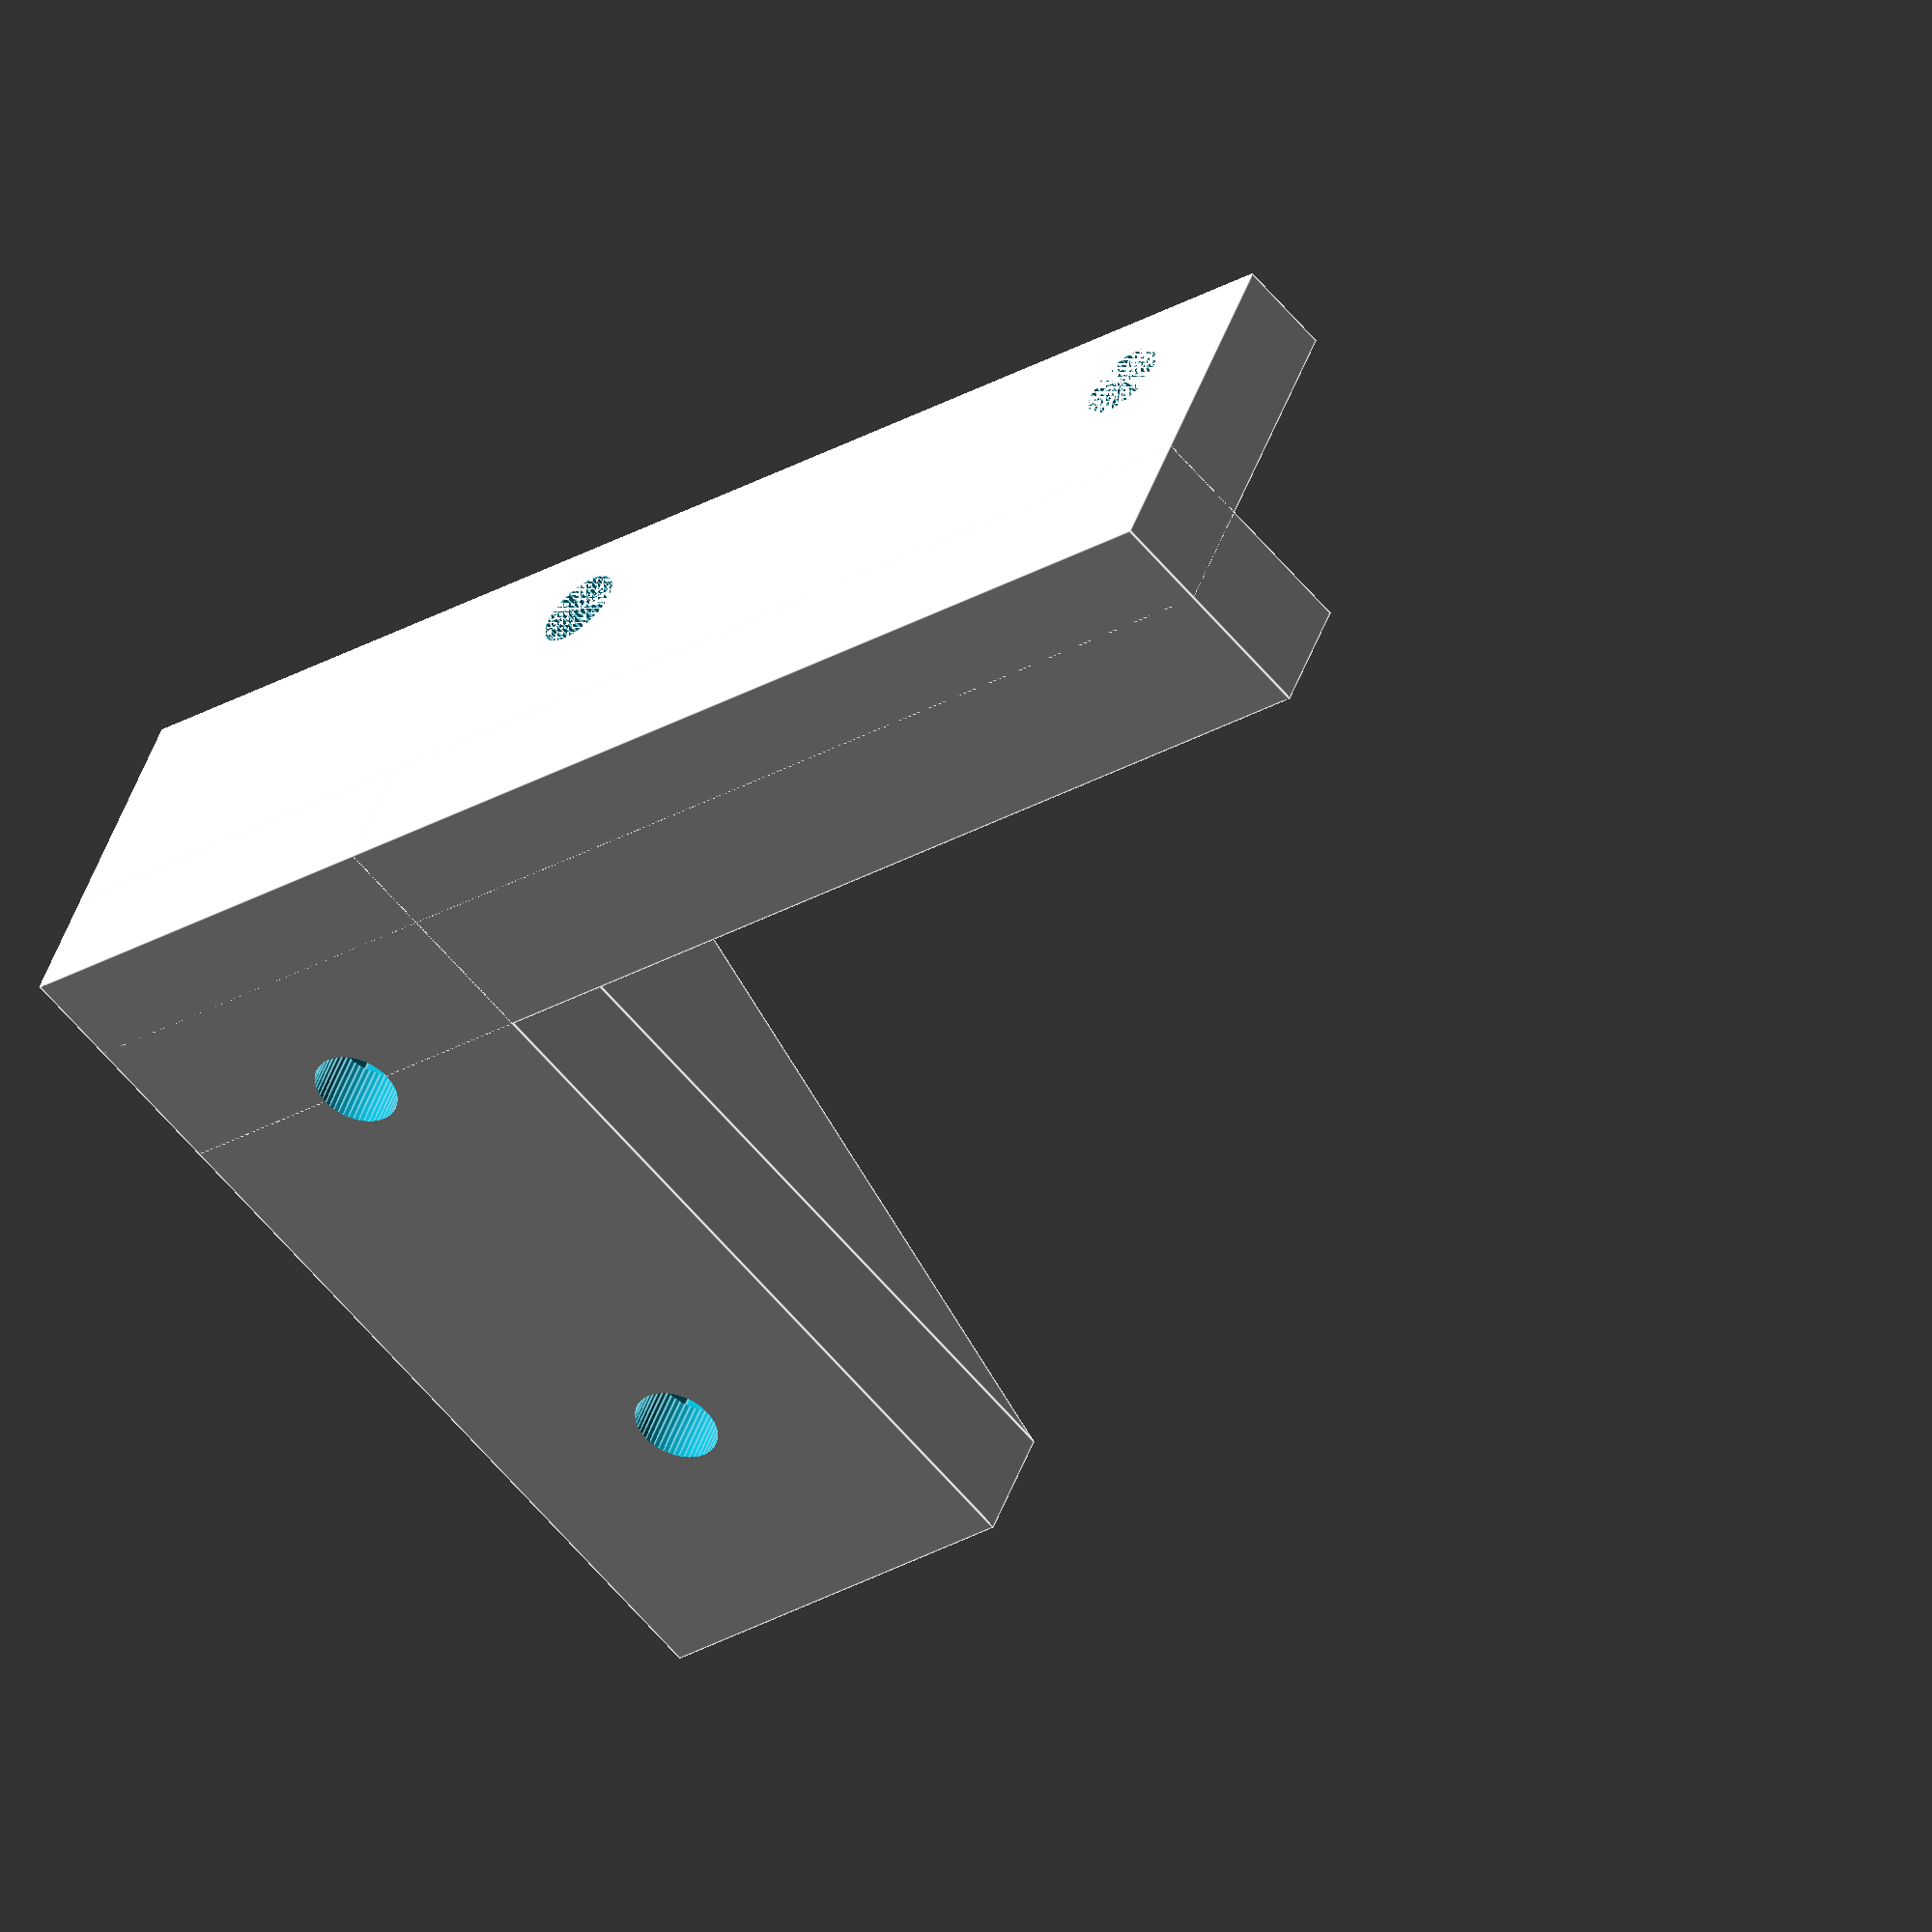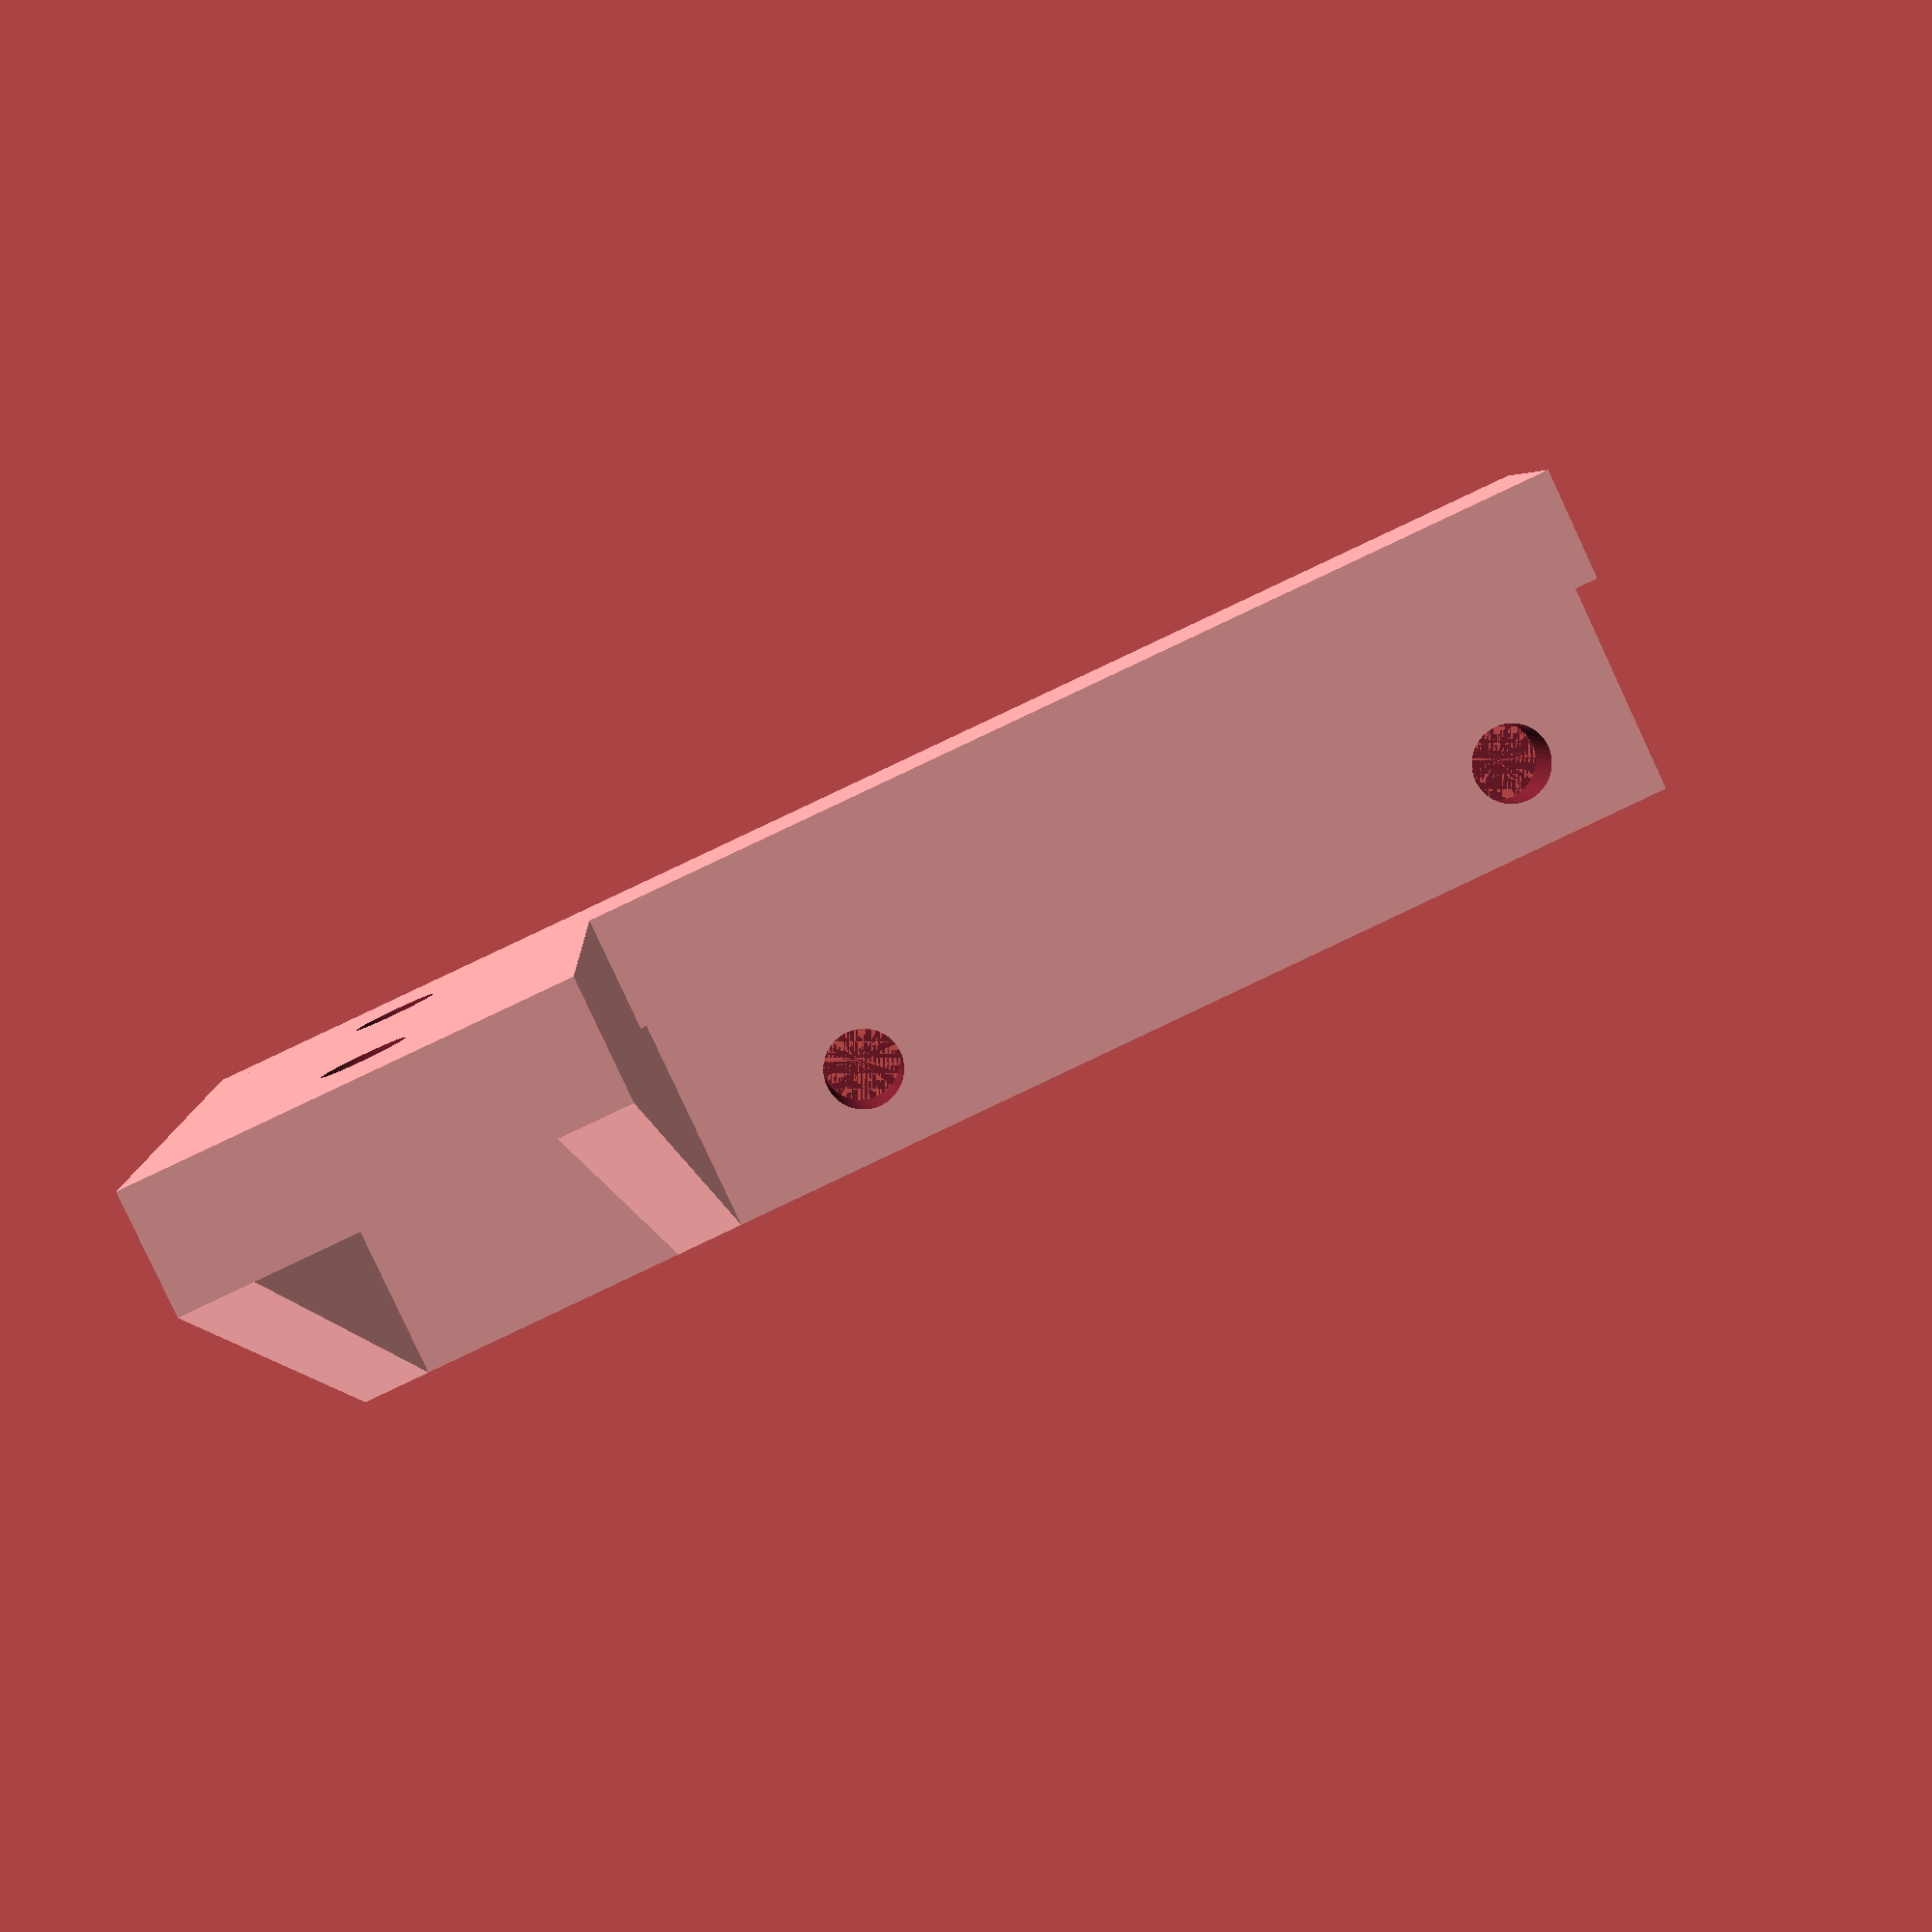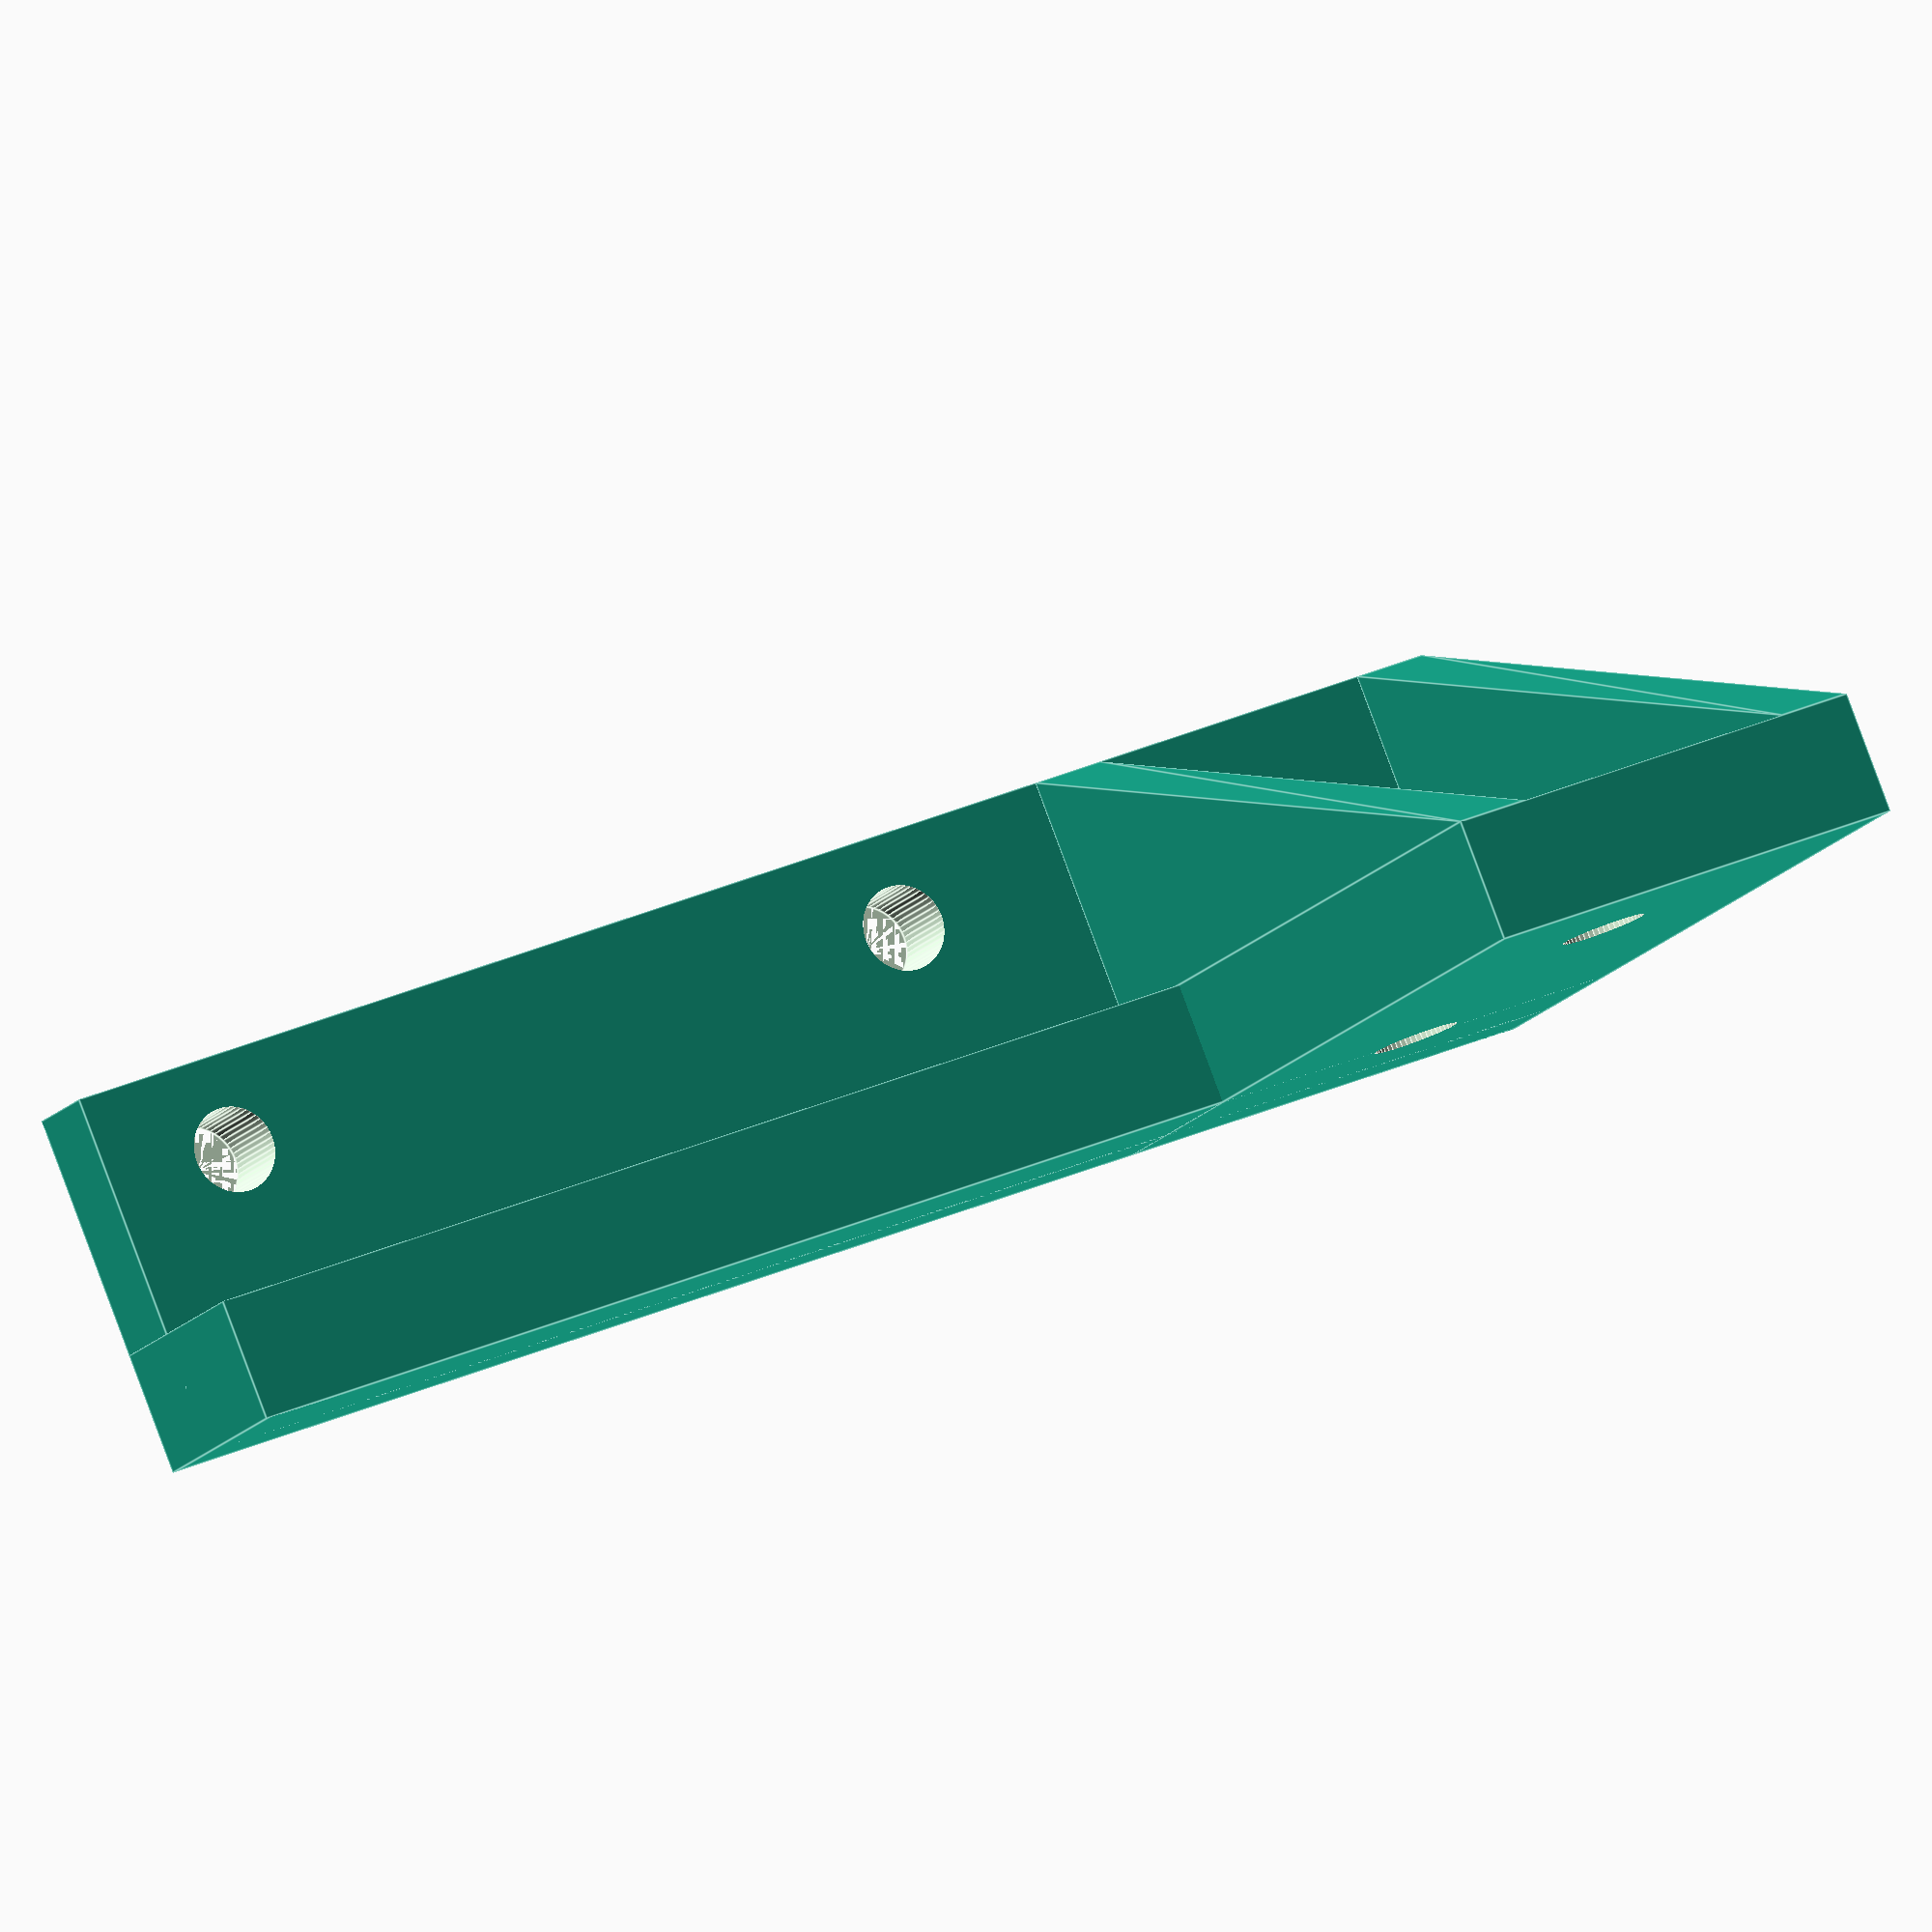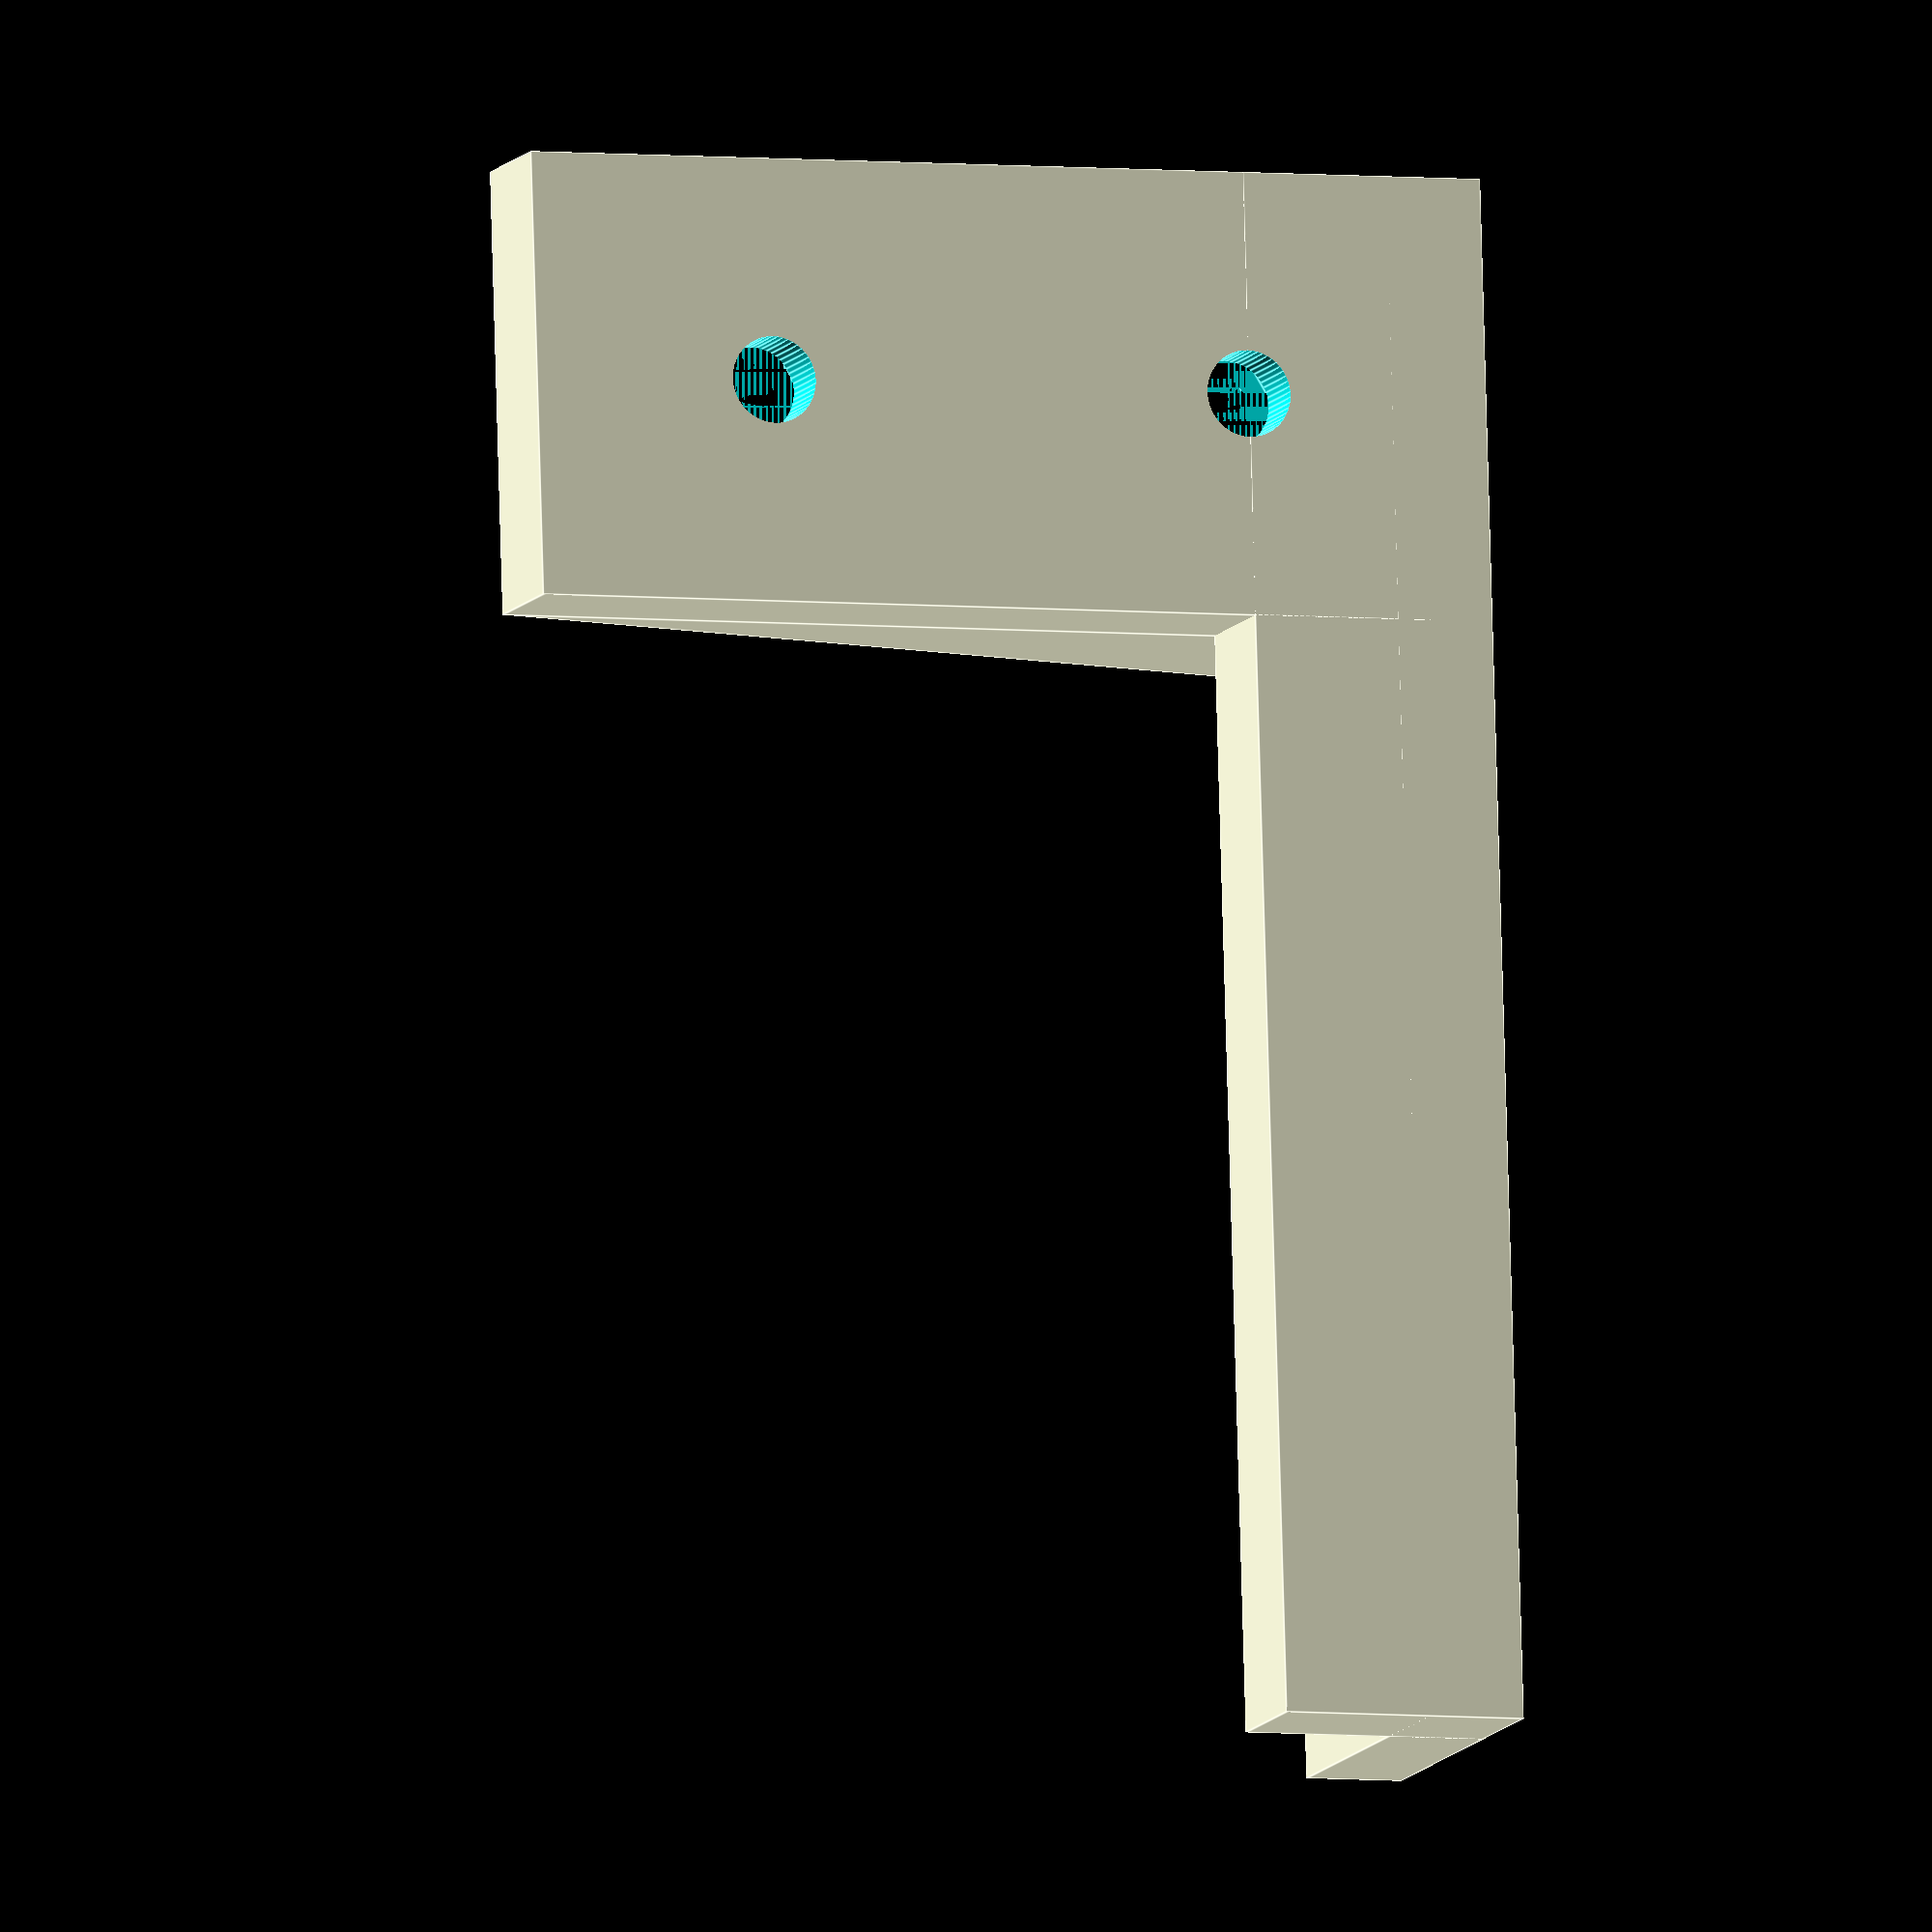
<openscad>
//**********************************************
// Cable rail mount for MPCNC build
//
// Written by Ippokratis Anastasiadis 2018
// using OpenSCAD 2015.03-2
// 
// Description : the mount is attached to the top edge of the stepper motors
// of the upper axis of the MPCNC build and serves the purpose of supporting
// the cables coming from the Z axis, such as stepper cable or spindle cable. 
// As is it supports an aluminum rail of ca 20 mm width, but can easily be adjusted to your needs. The rail is attached via M3 screws and corresponding nuts. 
//**********************************************

$fn = 50;

nema17_width = 42.3;
nema17_screw_spacing = 31;
nema17_screw_offset = (nema17_width-nema17_screw_spacing)/2;

rail_width = 19.4;
rail_thickness = 1.5;

rail_inner_width = rail_width - rail_thickness;

beam_thickness = 5;
beam_length = nema17_width + .5 + rail_width;
beam_overhang = 6;

face_thickness = 4;
face_height = 10+beam_thickness;

rail_mount_length = 40;
rib_thickness = 3;

M3_hole = 3.5;
M3_nut_hole = 6;
M3_nut_inset = 2.2;

cablerail_mount ();

module cablerail_mount () {
    face ();
    top ();
    translate([beam_length-rail_inner_width, 0, 0]) rib ();
    translate([beam_length-rib_thickness, 0, 0]) rib ();
}


module face () {
    difference() {
        cube ([beam_length, face_thickness, face_height]);
        // screwholes
        translate([nema17_screw_offset, 0, face_height-beam_thickness-nema17_screw_offset-.5])
        rotate([270,0,0])
        union() {
            cylinder (d=M3_hole, h=face_thickness+.1);                       
            translate([nema17_screw_spacing, 0, 0])
            cylinder (d=M3_hole, h=face_thickness+.1);            
        }
    }
}

module top () {
    translate([0, 0, face_height-beam_thickness])
    difference() {
        union() {
            cube ([beam_length, face_thickness+beam_overhang, beam_thickness]);
            translate([beam_length-rail_inner_width, 0, 0])
            cube ([rail_inner_width, rail_mount_length, beam_thickness]);
        }
        union() {
            // screwholes
            translate([beam_length-rail_inner_width/2, 30, 0])
            union() {
                cylinder (d=M3_hole, h=beam_thickness+.1);   
                rotate([0,0,90])
                cylinder (d=M3_nut_hole, h=M3_nut_inset+.1, $fn = 6);
            }
            translate([beam_length-rail_inner_width/2, 10, 0])
            union() {
                cylinder (d=M3_hole, h=beam_thickness+.1);   
                rotate([0,0,90])
                cylinder (d=M3_nut_hole, h=M3_nut_inset+.1, $fn = 6);
            }
        }
    }
}

module rib () {
    translate([0, 0, face_height-beam_thickness])
    rotate([0,90,0])
    linear_extrude(height = rib_thickness) 
    polygon(points = [[0,face_thickness], [0,rail_mount_length], [face_height-beam_thickness,face_thickness]]);
}

/*
foot_width = 40;
foot_depth = 20;
foot_thickness = 5;
foot_curve = 8;

face_thickness = 4;
face_curve = 10;
face_height = 50;
face_width = 40;

rib_thickness = 4;

foot_screw_hole = 4;
foot_screw_head = 7;
foot_screw_head_height = 2;
foot_screw_length = 20;
foot_screw_mount_diameter = 11;
foot_screw_mount_height = foot_thickness;


foot_screw_positions = [
    [(foot_width-rib_thickness)/4,face_thickness+(foot_depth-face_thickness)/2],
    [foot_width-(foot_width-rib_thickness)/4,face_thickness+(foot_depth-face_thickness)/2]
];

face_screw_offset = [9, 12];

face_screw_length = 20;
face_screw_mount_diameter = 11;
face_screw_mount_height = face_thickness;

face_screw_positions = [
    [foot_width/2+face_screw_offset[0],face_screw_offset[1]],
    [foot_width/2-face_screw_offset[0],face_screw_offset[1]],
    [foot_width/2,face_height-face_curve/2]
];

mount ();

module mount () {
    difference () {
        union() {
            foot();
            face();
            rib();
        }
        union() {
            foot_screws();
            face_screws();
        }
    }
}



module face () {
    hull () {
        translate([(foot_width-face_width)/2, 0, 0])
        cube ([face_width, face_thickness, foot_thickness]);
        translate([foot_width/2, 0, face_height-face_curve/2])
        rotate([270,0,0])
        cylinder (d=face_curve, h=face_thickness);
    }
}

module foot () {
    hull () {
        cube ([foot_width, foot_depth-foot_curve, foot_thickness]);
        translate([foot_curve/2, foot_depth-foot_curve/2, 0])
        cylinder (d=foot_curve, h=foot_thickness);
        translate([foot_width-foot_curve/2, foot_depth-foot_curve/2, 0])
        cylinder (d=foot_curve, h=foot_thickness);
    }
}

module face_screws() {
    
    for (pos=face_screw_positions) {
        translate([pos[0],-face_screw_length + face_screw_mount_height+.1,pos[1]])
        rotate([270,0,0])
        foot_screw();
    }
}

module foot_screws() {
    for (pos=foot_screw_positions) {
        translate([pos[0],pos[1],-foot_screw_length + foot_screw_mount_height])
        foot_screw();
    }
}

module foot_screw () {
    color ([.7,.7,.7]) union () {
    cylinder (d=foot_screw_hole, h=foot_screw_length-foot_screw_head_height);
    translate([0,0,foot_screw_length-foot_screw_head_height])
    cylinder (d1=foot_screw_hole, d2=foot_screw_head, h=foot_screw_head_height);
    }
}
*/

</openscad>
<views>
elev=313.7 azim=137.6 roll=19.0 proj=o view=edges
elev=264.1 azim=356.3 roll=155.0 proj=p view=solid
elev=274.9 azim=23.5 roll=339.6 proj=o view=edges
elev=10.1 azim=268.3 roll=341.0 proj=o view=edges
</views>
